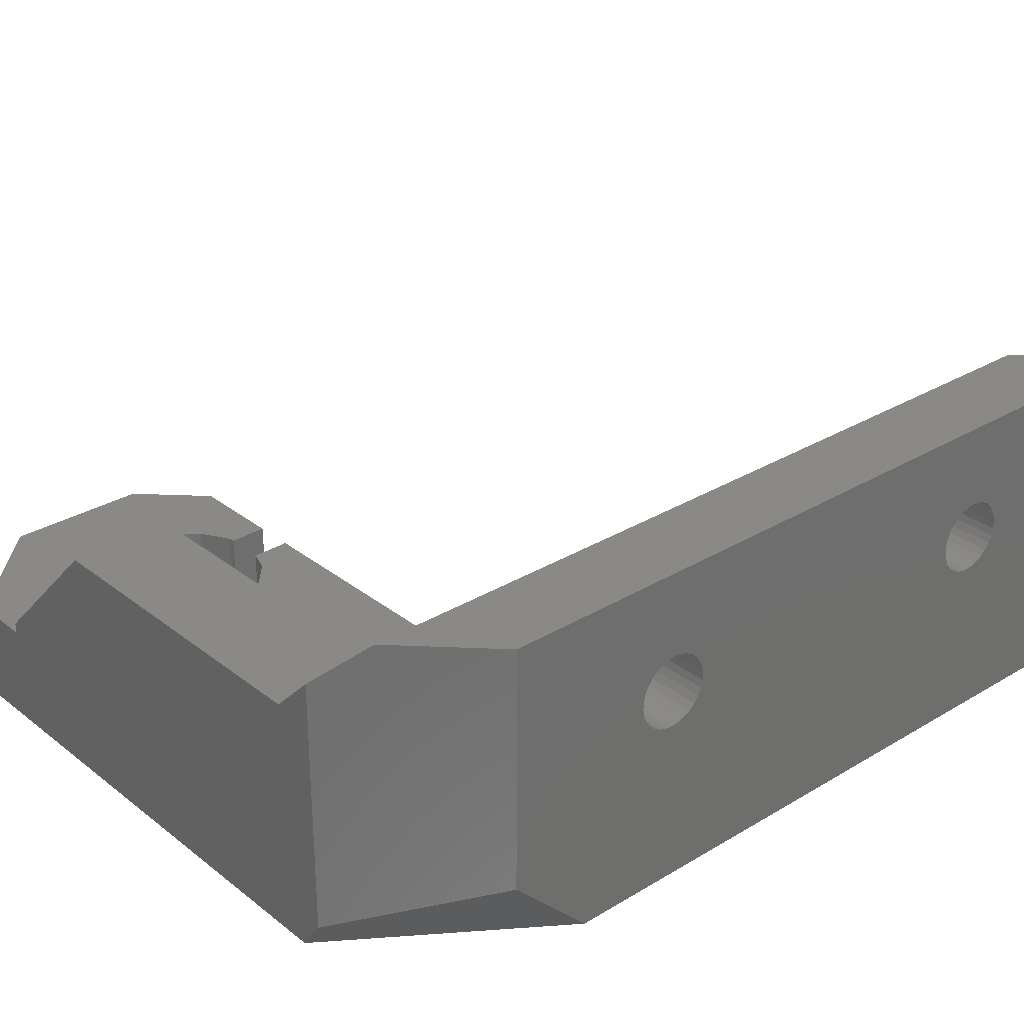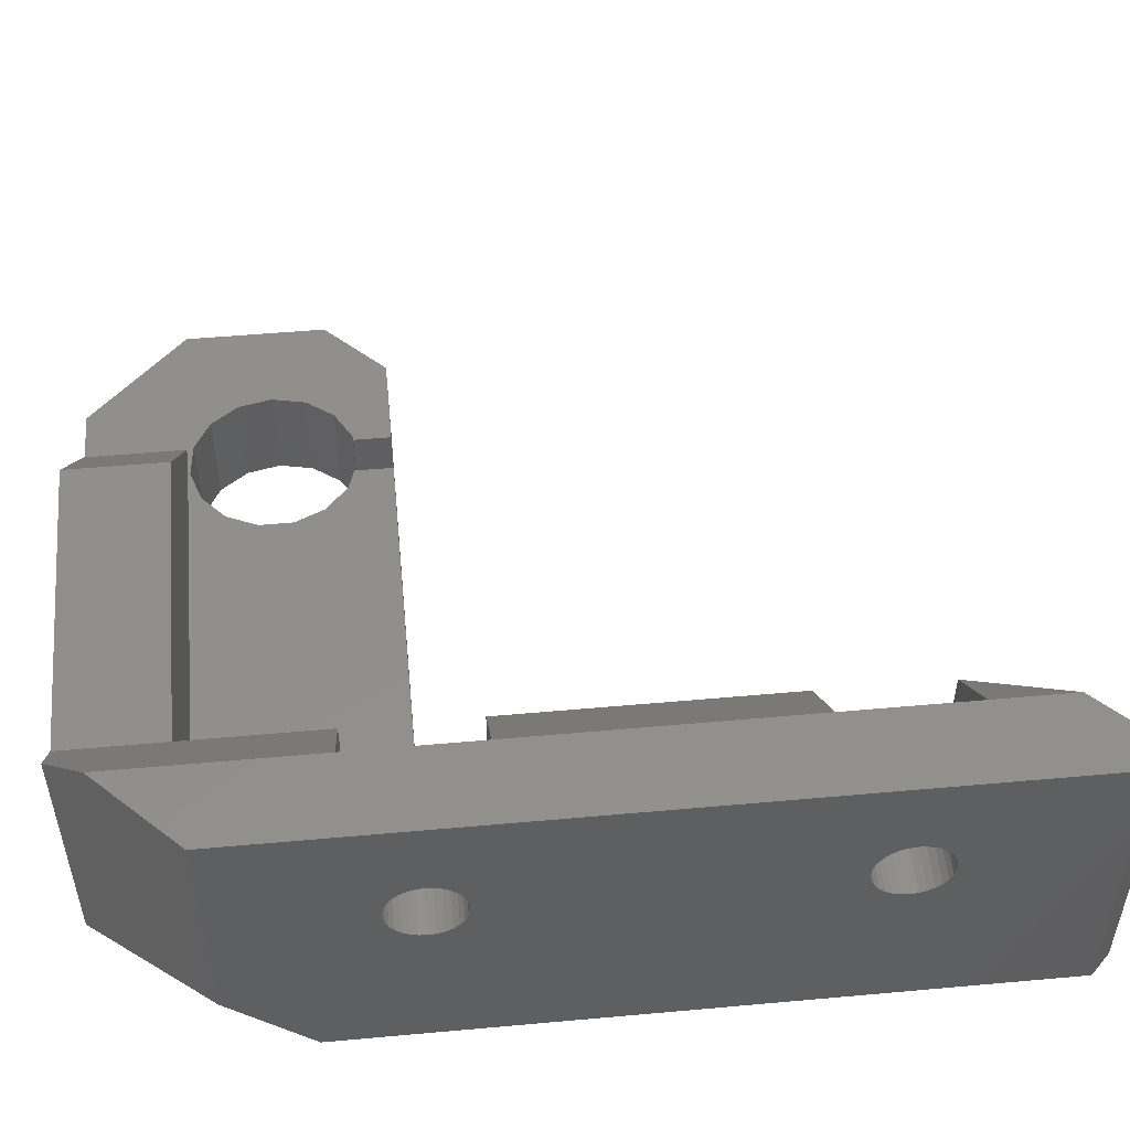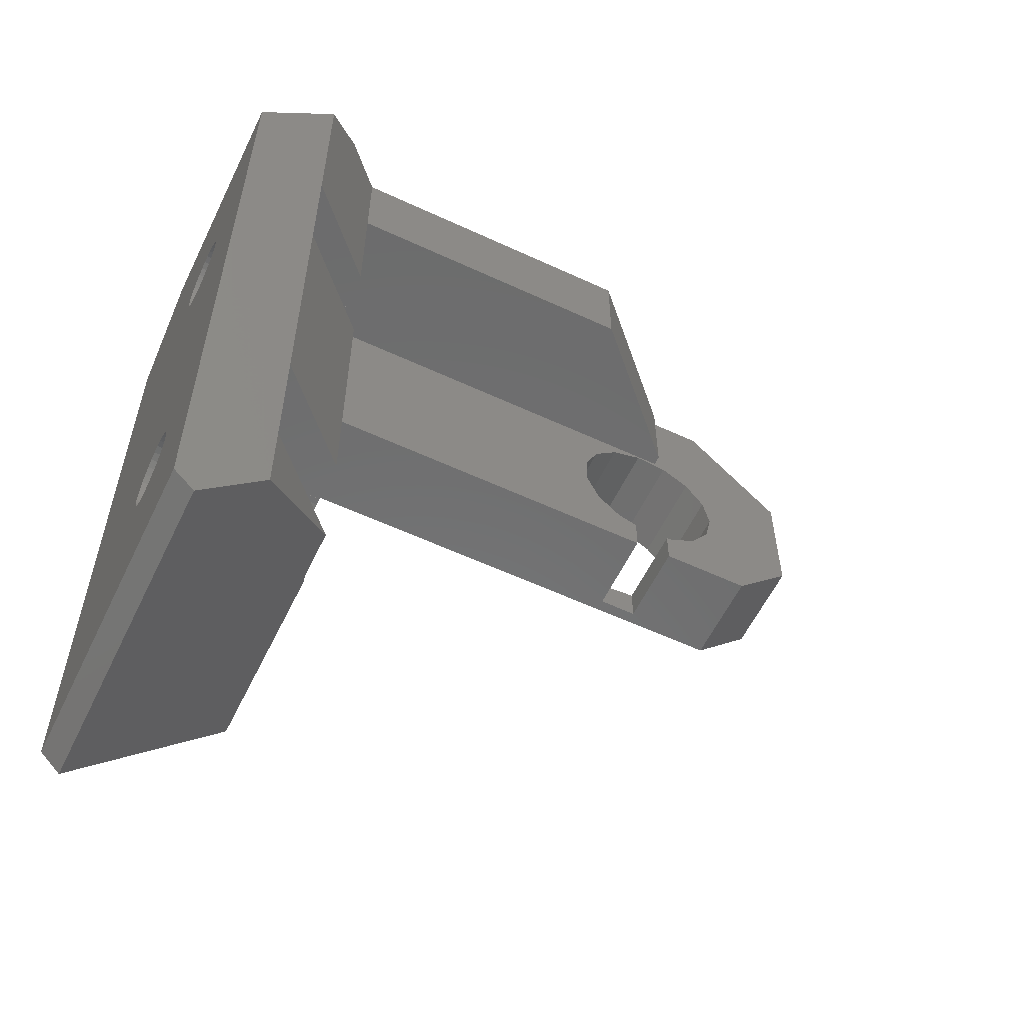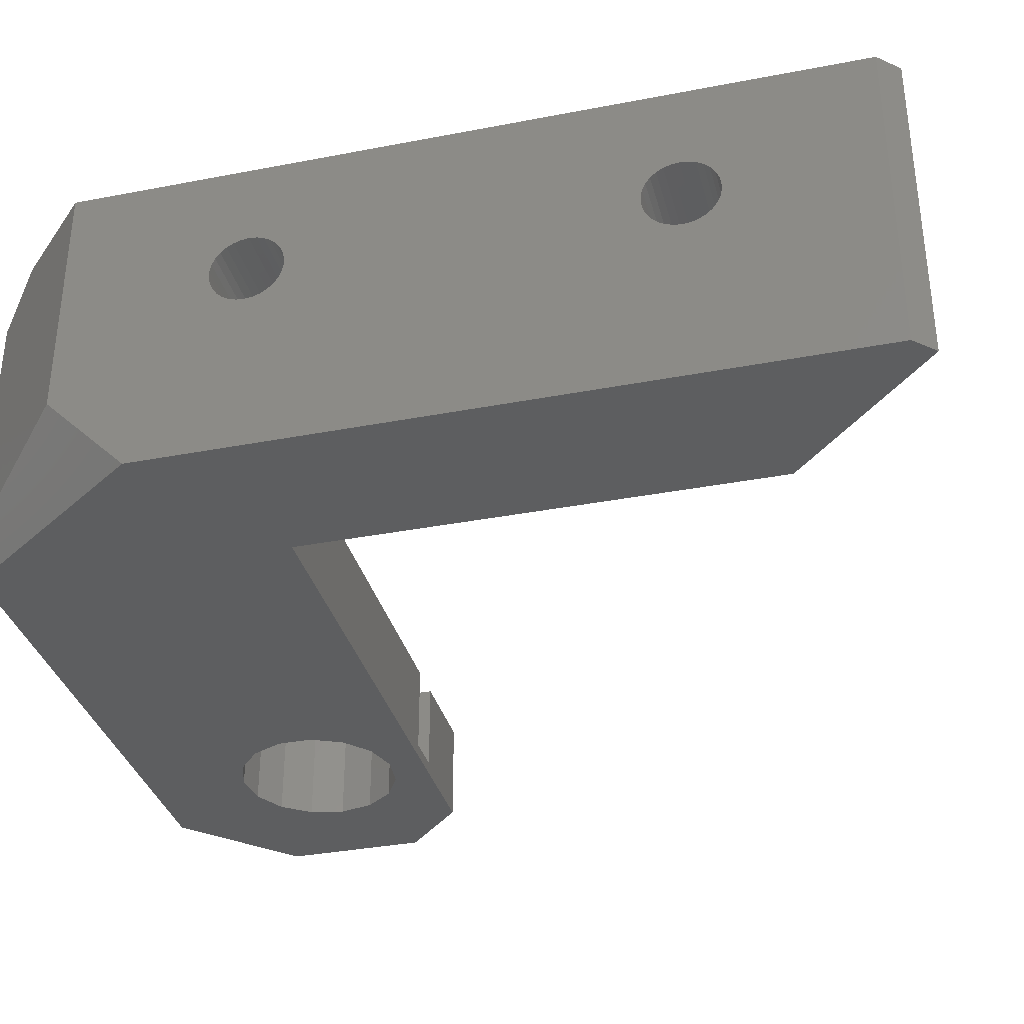
<metadata>
{"format":"stl","ext":"stl","renderer":"f3d","projection":"perspective","resolution":1024,"background":"white","views":[{"elev":29.5,"azim":-131.4,"up":"+Z"},{"elev":51.1,"azim":-95.6,"up":"+Z"},{"elev":-58.1,"azim":-25.7,"up":"+Y"},{"elev":-34.6,"azim":-75.5,"up":"+Z"}]}
</metadata>
<code>
# stl→obj: 305 verts, 618 faces
v 0 -42.63 8.239
v 0 -14 16
v 0 -52 0
v 0 -21.66 8.796
v 0 -14 4
v 0 -18 0
v 0 -24.06 11.46
v 0 -23.73 11.64
v 0 -24.79 9.812
v 0 -24.71 9.444
v 0 -24.56 9.1
v 0 -24.34 8.796
v 0 -24.06 8.544
v 0 -23.73 8.356
v 0 -23 8.2
v 0 -23.37 8.239
v 0 -22.63 8.239
v 0 -22.27 8.356
v 0 -21.94 8.544
v 0 -21.94 11.46
v 0 -21.66 11.2
v 0 -21.44 9.1
v 0 -21.29 9.444
v 0 -21.21 9.812
v 0 -21.21 10.19
v 0 -21.29 10.56
v 0 -21.44 10.9
v 0 -22.27 11.64
v 0 -22.63 11.76
v 0 -23 11.8
v 0 -23.37 11.76
v 0 -24.34 11.2
v 0 -24.56 10.9
v 0 -24.71 10.56
v 0 -24.79 10.19
v 0 -41.94 8.544
v 0 -42.27 8.356
v 0 -42.63 11.76
v 0 -52 16
v 0 -42.27 11.64
v 0 -44.79 9.812
v 0 -44.71 9.444
v 0 -41.29 10.56
v 0 -41.21 10.19
v 0 -44.56 9.1
v 0 -41.21 9.812
v 0 -44.34 8.796
v 0 -41.29 9.444
v 0 -44.06 8.544
v 0 -41.44 9.1
v 0 -43.73 8.356
v 0 -41.66 8.796
v 0 -43.37 8.239
v 0 -43 8.2
v 0 -41.44 10.9
v 0 -41.66 11.2
v 0 -41.94 11.46
v 0 -43 11.8
v 0 -43.37 11.76
v 0 -43.73 11.64
v 0 -44.06 11.46
v 0 -44.34 11.2
v 0 -44.56 10.9
v 0 -44.71 10.56
v 0 -44.79 10.19
v 6 -8 1.515
v 7.071 -8 0
v 4 -10 16
v 6 -8 14
v 1 -53 0
v 1 -53 16
v 8 -23 0
v 33 -8 0
v 33.05 -15.53 0
v 38 -13 0
v 32.04 -20.25 0
v 38 -20 0
v 27.25 -13.65 0
v 33.4 -17.2 0
v 33.05 -18.87 0
v 8 -46 0
v 30.57 -21.1 0
v 32.04 -14.15 0
v 28.87 -13.12 0
v 30.57 -13.3 0
v 25.98 -14.79 0
v 25.29 -16.35 0
v 25.29 -18.05 0
v 25.98 -19.61 0
v 27.25 -20.75 0
v 28.87 -21.28 0
v 35 -23 0
v 4 -50 16
v 4 -24.79 9.812
v 4 -24.71 9.444
v 4 -24.79 10.19
v 4 -24.71 10.56
v 4 -24.56 10.9
v 4 -24.34 11.2
v 4 -24.06 11.46
v 4 -23.73 11.64
v 4 -23.37 11.76
v 4 -23 11.8
v 4 -22.63 11.76
v 4 -22.27 11.64
v 4 -21.94 11.46
v 4 -21.66 11.2
v 4 -21.44 10.9
v 4 -21.29 10.56
v 4 -21.21 10.19
v 4 -21.21 9.812
v 4 -21.29 9.444
v 4 -21.44 9.1
v 4 -21.66 8.796
v 4 -21.94 8.544
v 4 -22.27 8.356
v 4 -22.63 8.239
v 4 -23 8.2
v 4 -23.37 8.239
v 4 -23.73 8.356
v 4 -24.06 8.544
v 4 -24.34 8.796
v 4 -24.56 9.1
v 4 -44.79 9.812
v 4 -44.71 9.444
v 4 -44.79 10.19
v 4 -44.71 10.56
v 4 -44.56 10.9
v 4 -44.34 11.2
v 4 -44.06 11.46
v 4 -43.73 11.64
v 4 -43.37 11.76
v 4 -43 11.8
v 4 -42.63 11.76
v 4 -42.27 11.64
v 4 -41.94 11.46
v 4 -41.66 11.2
v 4 -41.44 10.9
v 4 -41.29 10.56
v 4 -41.21 10.19
v 4 -41.21 9.812
v 4 -41.29 9.444
v 4 -41.44 9.1
v 4 -41.66 8.796
v 4 -41.94 8.544
v 4 -42.27 8.356
v 4 -42.63 8.239
v 4 -43 8.2
v 4 -43.37 8.239
v 4 -43.73 8.356
v 4 -44.06 8.544
v 4 -44.34 8.796
v 4 -44.56 9.1
v 8 -8 12
v 23.5 -8 12
v 30 -8 5.5
v 30 -8 5
v 33 -8 5
v 4 -39.9 16
v 4 -26.1 16
v 7.9 -46.1 12.1
v 4 -46.1 16
v 4 -19.9 16
v 8 -39.9 12
v 8 -26.1 12
v 8 -19.9 12
v 8 -13.01 12
v 8 -46 9.285
v 7.917 -46.08 10
v 7.917 -46.08 9.676
v 7.9 -46.1 10
v 8 -26.08 9.676
v 8 -26.08 10
v 8 -23 5
v 8 -22.36 6.968
v 8 -13.01 5
v 8 -39.92 10
v 8 -39.92 9.676
v 8 -39.9 10
v 8 -19.9 10
v 8 -19.92 9.676
v 8 -20.05 9.042
v 8 -41.18 7.492
v 8 -41.74 7.168
v 8 -23 6.9
v 8 -21.18 7.492
v 8 -21.74 7.168
v 8 -20.32 8.45
v 8 -20.7 7.926
v 8 -24.26 7.168
v 8 -24.82 7.492
v 8 -23.64 6.968
v 8 -25.3 7.926
v 8 -25.68 8.45
v 8 -25.95 9.042
v 8 -42.36 6.968
v 8 -43 6.9
v 8 -26.1 10
v 8 -43.64 6.968
v 8 -40.7 7.926
v 8 -40.05 9.042
v 8 -40.32 8.45
v 8 -44.26 7.168
v 8 -44.82 7.492
v 8 -45.3 7.926
v 8 -45.68 8.45
v 8 -45.95 9.042
v 8 -19.92 10
v 30.3 -23 0.6
v 35 -23 5
v 28.3 -23 0.6
v 28.3 -23 5
v 30.3 -23 5
v 38 -20 5
v 38 -13 5
v 25.29 -18.05 5
v 25.98 -19.61 5
v 25.29 -16.35 5
v 25.98 -14.79 5
v 27.25 -13.65 5
v 28.87 -13.12 5
v 30.57 -13.3 5
v 32.04 -14.15 5
v 33.05 -15.53 5
v 33.4 -17.2 5
v 33.05 -18.87 5
v 32.04 -20.25 5
v 30.57 -21.1 5
v 28.87 -21.28 0.6
v 30.3 -21.13 0.6
v 30.3 -21.13 5
v 27.25 -20.75 5
v 28.3 -21.09 5
v 28.3 -21.09 0.6
v 4 -23 13.1
v 4 -23.64 13.03
v 4 -24.26 12.83
v 4 -25.3 12.07
v 4 -24.82 12.51
v 4 -25.68 11.55
v 4 -25.95 10.96
v 4 -26.08 10.32
v 4 -26.08 10
v 4 -26.08 9.676
v 4 -25.95 9.042
v 4 -25.68 8.45
v 4 -25.3 7.926
v 4 -23.64 6.968
v 4 -23 6.9
v 4 -21.74 7.168
v 4 -20.32 8.45
v 4 -20.7 7.926
v 4 -19.92 9.676
v 4 -20.05 9.042
v 4 -19.92 10
v 4 -19.92 10.32
v 4 -20.05 10.96
v 4 -20.32 11.55
v 4 -20.7 12.07
v 4 -21.18 12.51
v 4 -21.74 12.83
v 4 -22.36 13.03
v 4 -24.26 7.168
v 4 -21.18 7.492
v 4 -22.36 6.968
v 4 -24.82 7.492
v 4 -43 13.1
v 4 -43.64 13.03
v 4 -44.26 12.83
v 4 -45.3 12.07
v 4 -44.82 12.51
v 4 -45.68 11.55
v 4 -45.95 10.96
v 4 -46.08 10.32
v 4 -46.08 10
v 4 -46.08 9.676
v 4 -45.95 9.042
v 4 -45.68 8.45
v 4 -45.3 7.926
v 4 -43.64 6.968
v 4 -43 6.9
v 4 -41.74 7.168
v 4 -40.32 8.45
v 4 -40.7 7.926
v 4 -39.92 9.676
v 4 -40.05 9.042
v 4 -39.92 10
v 4 -39.92 10.32
v 4 -40.05 10.96
v 4 -40.32 11.55
v 4 -40.7 12.07
v 4 -41.18 12.51
v 4 -41.74 12.83
v 4 -42.36 13.03
v 4 -44.26 7.168
v 4 -41.18 7.492
v 4 -42.36 6.968
v 4 -44.82 7.492
v 30 -13.01 5
v 30 -13.01 5.5
v 23.5 -13.01 12
v 4 -19.9 10
v 4 -26.1 10
v 4 -39.9 10
v 4 -46.1 10
f 1 2 3
f 4 2 5
f 3 5 6
f 7 3 8
f 3 9 10
f 3 10 11
f 3 11 12
f 3 12 13
f 3 13 14
f 3 14 5
f 15 5 16
f 17 5 15
f 18 5 17
f 19 5 18
f 20 2 21
f 22 2 4
f 19 4 5
f 23 2 22
f 24 2 23
f 25 2 24
f 26 2 25
f 27 2 26
f 21 2 27
f 28 2 20
f 29 2 28
f 30 2 29
f 31 2 30
f 8 2 31
f 3 2 8
f 32 3 7
f 33 3 32
f 34 3 33
f 35 3 34
f 36 2 37
f 3 35 9
f 38 39 40
f 39 41 3
f 41 42 3
f 43 2 44
f 42 45 3
f 44 2 46
f 45 47 3
f 46 2 48
f 47 49 3
f 48 2 50
f 49 51 3
f 50 2 52
f 51 53 3
f 52 2 36
f 53 54 3
f 37 2 1
f 54 1 3
f 55 2 43
f 56 2 55
f 57 2 56
f 40 2 57
f 39 2 40
f 58 39 38
f 59 39 58
f 60 39 59
f 39 60 61
f 39 61 62
f 39 62 63
f 39 63 64
f 39 64 65
f 39 65 41
f 16 5 14
f 5 66 6
f 6 66 67
f 2 68 5
f 5 68 69
f 5 69 66
f 70 71 3
f 3 71 39
f 6 67 3
f 72 67 73
f 74 73 75
f 76 75 77
f 3 67 72
f 78 72 73
f 79 75 80
f 3 81 70
f 81 3 72
f 80 75 76
f 82 76 77
f 83 73 74
f 84 73 85
f 85 73 83
f 86 72 78
f 84 78 73
f 87 72 86
f 88 72 87
f 72 88 89
f 72 89 90
f 72 90 91
f 74 75 79
f 82 77 92
f 91 82 92
f 72 91 92
f 39 71 93
f 2 39 68
f 68 39 93
f 94 95 9
f 9 95 10
f 35 96 9
f 9 96 94
f 34 97 35
f 35 97 96
f 33 98 34
f 34 98 97
f 32 99 33
f 33 99 98
f 7 100 32
f 32 100 99
f 8 101 7
f 7 101 100
f 31 102 8
f 8 102 101
f 30 103 31
f 31 103 102
f 29 104 30
f 30 104 103
f 28 105 29
f 29 105 104
f 20 106 28
f 28 106 105
f 21 107 20
f 20 107 106
f 21 27 108
f 107 21 108
f 27 26 109
f 108 27 109
f 26 25 110
f 109 26 110
f 24 111 110
f 25 24 110
f 23 112 111
f 24 23 111
f 22 113 112
f 23 22 112
f 4 114 113
f 22 4 113
f 19 115 114
f 4 19 114
f 18 116 115
f 19 18 115
f 17 117 116
f 18 17 116
f 15 118 117
f 17 15 117
f 16 119 118
f 15 16 118
f 14 120 119
f 16 14 119
f 13 121 120
f 14 13 120
f 12 122 121
f 13 12 121
f 123 122 11
f 11 122 12
f 95 123 10
f 10 123 11
f 124 125 41
f 41 125 42
f 65 126 41
f 41 126 124
f 64 127 65
f 65 127 126
f 63 128 64
f 64 128 127
f 62 129 63
f 63 129 128
f 61 130 62
f 62 130 129
f 60 131 61
f 61 131 130
f 59 132 60
f 60 132 131
f 58 133 59
f 59 133 132
f 38 134 58
f 58 134 133
f 40 135 38
f 38 135 134
f 57 136 40
f 40 136 135
f 56 137 57
f 57 137 136
f 56 55 138
f 137 56 138
f 55 43 139
f 138 55 139
f 43 44 140
f 139 43 140
f 46 141 140
f 44 46 140
f 48 142 141
f 46 48 141
f 50 143 142
f 48 50 142
f 52 144 143
f 50 52 143
f 36 145 144
f 52 36 144
f 37 146 145
f 36 37 145
f 1 147 146
f 37 1 146
f 54 148 147
f 1 54 147
f 53 149 148
f 54 53 148
f 51 150 149
f 53 51 149
f 49 151 150
f 51 49 150
f 47 152 151
f 49 47 151
f 153 152 45
f 45 152 47
f 125 153 42
f 42 153 45
f 69 154 66
f 66 154 155
f 66 155 156
f 66 156 157
f 66 157 158
f 66 158 73
f 66 73 67
f 159 160 93
f 93 161 162
f 163 68 93
f 159 93 162
f 164 165 159
f 165 160 159
f 160 163 93
f 166 167 163
f 167 154 163
f 154 69 163
f 69 68 163
f 70 81 168
f 169 70 170
f 170 70 168
f 171 70 169
f 161 70 171
f 93 70 161
f 71 70 93
f 172 173 81
f 81 72 174
f 175 81 174
f 176 167 174
f 177 178 179
f 167 166 180
f 181 182 167
f 183 184 81
f 167 180 181
f 175 185 81
f 186 187 174
f 167 182 188
f 167 189 174
f 167 188 189
f 187 175 174
f 190 191 81
f 192 81 185
f 190 81 192
f 191 193 81
f 189 186 174
f 193 194 81
f 194 195 81
f 196 197 81
f 198 165 81
f 197 199 81
f 173 198 81
f 165 164 179
f 200 183 81
f 165 179 178
f 165 178 201
f 165 202 81
f 165 201 202
f 202 200 81
f 184 196 81
f 199 203 81
f 203 204 81
f 204 205 81
f 205 206 81
f 206 207 81
f 207 168 81
f 195 172 81
f 208 181 180
f 209 92 210
f 72 92 209
f 211 212 72
f 72 209 211
f 174 72 212
f 213 209 210
f 92 77 214
f 210 92 214
f 77 75 215
f 214 77 215
f 73 158 215
f 75 73 215
f 88 216 217
f 89 88 217
f 88 87 218
f 216 88 218
f 87 86 219
f 218 87 219
f 86 78 220
f 219 86 220
f 78 84 221
f 220 78 221
f 84 85 222
f 221 84 222
f 85 83 223
f 222 85 223
f 74 224 83
f 83 224 223
f 79 225 74
f 74 225 224
f 226 225 80
f 80 225 79
f 227 226 76
f 76 226 80
f 228 227 82
f 82 227 76
f 229 230 91
f 228 230 231
f 82 230 228
f 91 230 82
f 232 233 90
f 90 233 234
f 90 234 229
f 90 229 91
f 217 232 89
f 89 232 90
f 235 236 237
f 238 235 239
f 239 235 237
f 240 235 238
f 241 235 240
f 242 235 241
f 243 235 242
f 244 235 243
f 245 235 244
f 98 235 245
f 99 100 235
f 94 96 246
f 123 95 247
f 119 120 248
f 249 118 248
f 115 116 250
f 110 111 251
f 112 113 252
f 253 235 254
f 255 235 253
f 256 235 255
f 257 235 256
f 258 235 257
f 259 235 258
f 260 235 259
f 261 235 260
f 262 235 261
f 120 121 263
f 104 105 235
f 101 102 235
f 108 109 254
f 113 114 264
f 107 235 106
f 254 235 107
f 254 107 108
f 254 109 251
f 109 110 251
f 251 111 252
f 111 112 252
f 252 113 264
f 105 106 235
f 264 114 250
f 114 115 250
f 250 116 265
f 116 117 265
f 265 117 249
f 117 118 249
f 118 119 248
f 248 120 263
f 100 101 235
f 263 121 266
f 103 104 235
f 121 122 266
f 266 123 247
f 247 95 246
f 95 94 246
f 246 96 245
f 96 97 245
f 97 98 245
f 99 235 98
f 122 123 266
f 102 103 235
f 267 268 269
f 270 267 271
f 271 267 269
f 272 267 270
f 273 267 272
f 274 267 273
f 275 267 274
f 276 267 275
f 277 267 276
f 128 267 277
f 129 130 267
f 124 126 278
f 153 125 279
f 149 150 280
f 281 148 280
f 145 146 282
f 140 141 283
f 142 143 284
f 285 267 286
f 287 267 285
f 288 267 287
f 289 267 288
f 290 267 289
f 291 267 290
f 292 267 291
f 293 267 292
f 294 267 293
f 150 151 295
f 134 135 267
f 131 132 267
f 138 139 286
f 143 144 296
f 137 267 136
f 286 267 137
f 286 137 138
f 286 139 283
f 139 140 283
f 283 141 284
f 141 142 284
f 284 143 296
f 135 136 267
f 296 144 282
f 144 145 282
f 282 146 297
f 146 147 297
f 297 147 281
f 147 148 281
f 148 149 280
f 280 150 295
f 130 131 267
f 295 151 298
f 133 134 267
f 151 152 298
f 298 153 279
f 279 125 278
f 125 124 278
f 278 126 277
f 126 127 277
f 127 128 277
f 129 267 128
f 152 153 298
f 132 133 267
f 222 215 221
f 174 212 233
f 217 174 232
f 232 174 233
f 216 174 217
f 218 174 216
f 219 174 218
f 220 174 219
f 221 176 220
f 220 176 174
f 223 215 222
f 224 214 223
f 225 210 224
f 226 210 225
f 227 213 226
f 228 213 227
f 213 210 226
f 210 214 224
f 214 215 223
f 299 176 221
f 215 299 221
f 215 158 299
f 231 213 228
f 157 299 158
f 299 157 156
f 300 299 156
f 301 300 156
f 155 301 156
f 167 301 155
f 154 167 155
f 176 299 300
f 167 176 301
f 301 176 300
f 302 180 166
f 163 302 166
f 241 160 242
f 303 243 242
f 240 160 241
f 160 303 242
f 238 160 240
f 239 160 238
f 237 163 239
f 236 163 237
f 235 163 236
f 262 163 235
f 261 163 262
f 260 163 261
f 259 163 260
f 258 163 259
f 257 163 258
f 256 163 257
f 255 302 256
f 302 163 256
f 163 160 239
f 160 165 303
f 303 165 198
f 304 179 164
f 159 304 164
f 273 162 274
f 305 275 274
f 272 162 273
f 162 305 274
f 270 162 272
f 271 162 270
f 269 159 271
f 268 159 269
f 267 159 268
f 294 159 267
f 293 159 294
f 292 159 293
f 291 159 292
f 290 159 291
f 289 159 290
f 288 159 289
f 287 304 288
f 304 159 288
f 159 162 271
f 162 161 305
f 305 161 171
f 305 171 169
f 275 305 169
f 169 170 275
f 275 170 276
f 170 168 276
f 276 168 207
f 276 207 277
f 207 206 277
f 277 206 278
f 206 205 278
f 278 205 279
f 279 205 204
f 298 279 204
f 298 204 203
f 295 298 203
f 295 203 199
f 280 295 199
f 280 199 197
f 281 280 197
f 297 281 197
f 196 297 197
f 282 297 196
f 184 282 196
f 296 282 184
f 183 296 184
f 284 296 183
f 200 284 183
f 283 284 200
f 202 283 200
f 286 283 202
f 201 286 202
f 285 286 201
f 178 285 201
f 287 285 178
f 177 287 178
f 287 177 179
f 304 287 179
f 303 198 173
f 243 303 173
f 173 172 243
f 243 172 244
f 172 195 244
f 244 195 245
f 195 194 245
f 245 194 246
f 194 193 246
f 246 193 247
f 247 193 191
f 266 247 191
f 266 191 190
f 263 266 190
f 263 190 192
f 248 263 192
f 248 192 185
f 249 248 185
f 265 249 185
f 175 265 185
f 250 265 175
f 187 250 175
f 264 250 187
f 186 264 187
f 252 264 186
f 189 252 186
f 251 252 189
f 188 251 189
f 254 251 188
f 182 254 188
f 253 254 182
f 181 253 182
f 255 253 181
f 208 255 181
f 255 208 180
f 302 255 180
f 211 234 233
f 212 211 233
f 211 209 230
f 234 211 229
f 229 211 230
f 213 231 209
f 209 231 230

</code>
